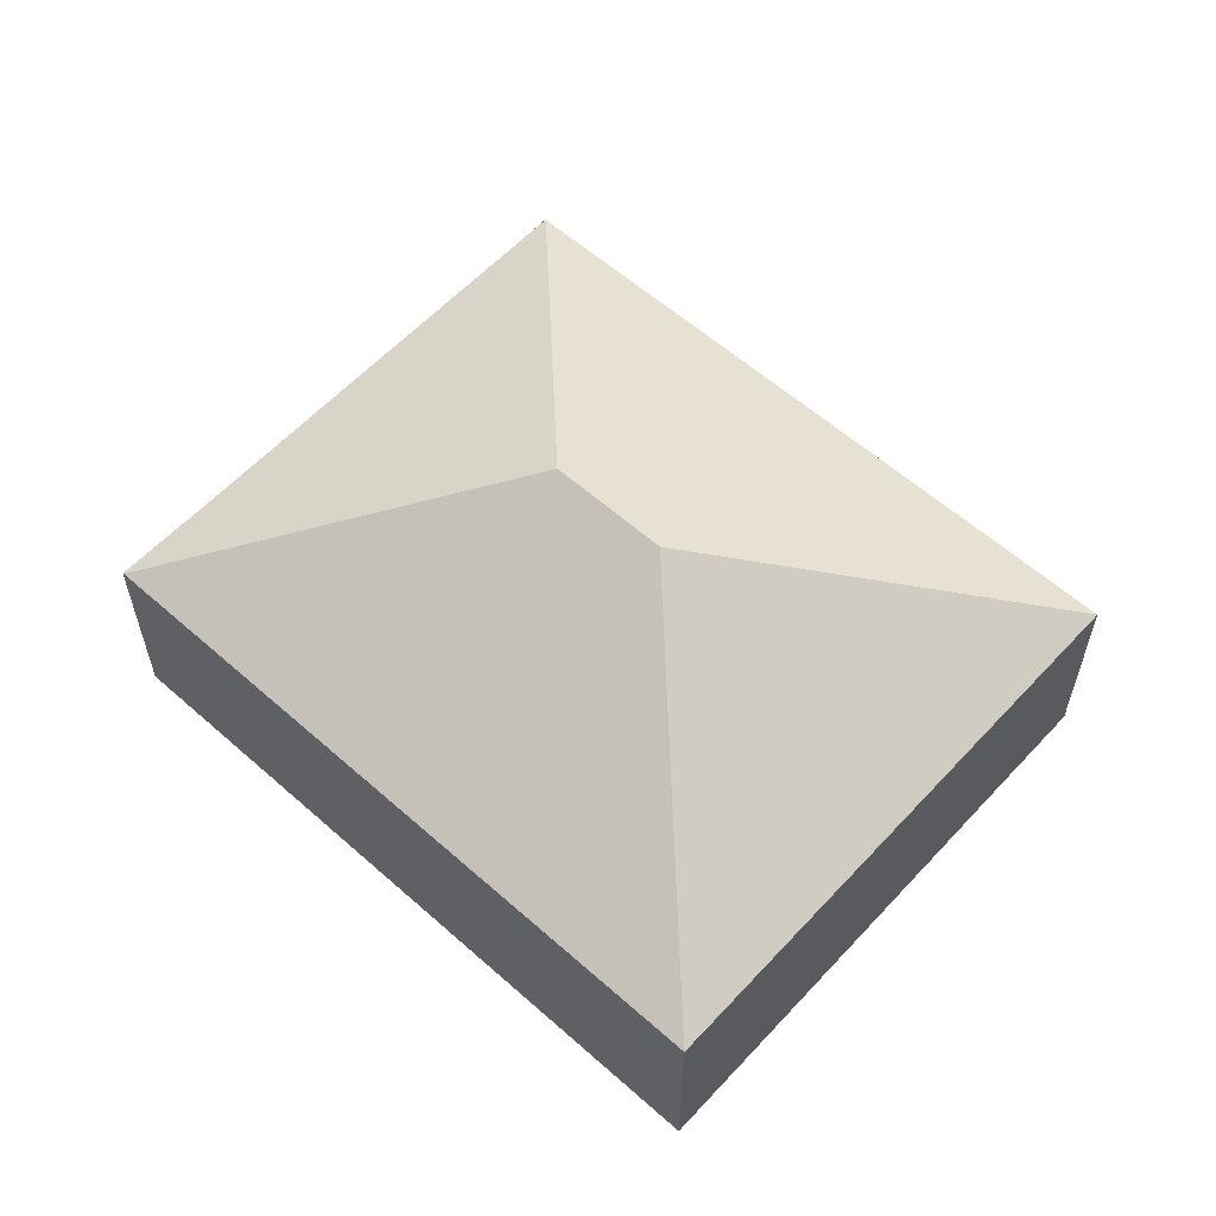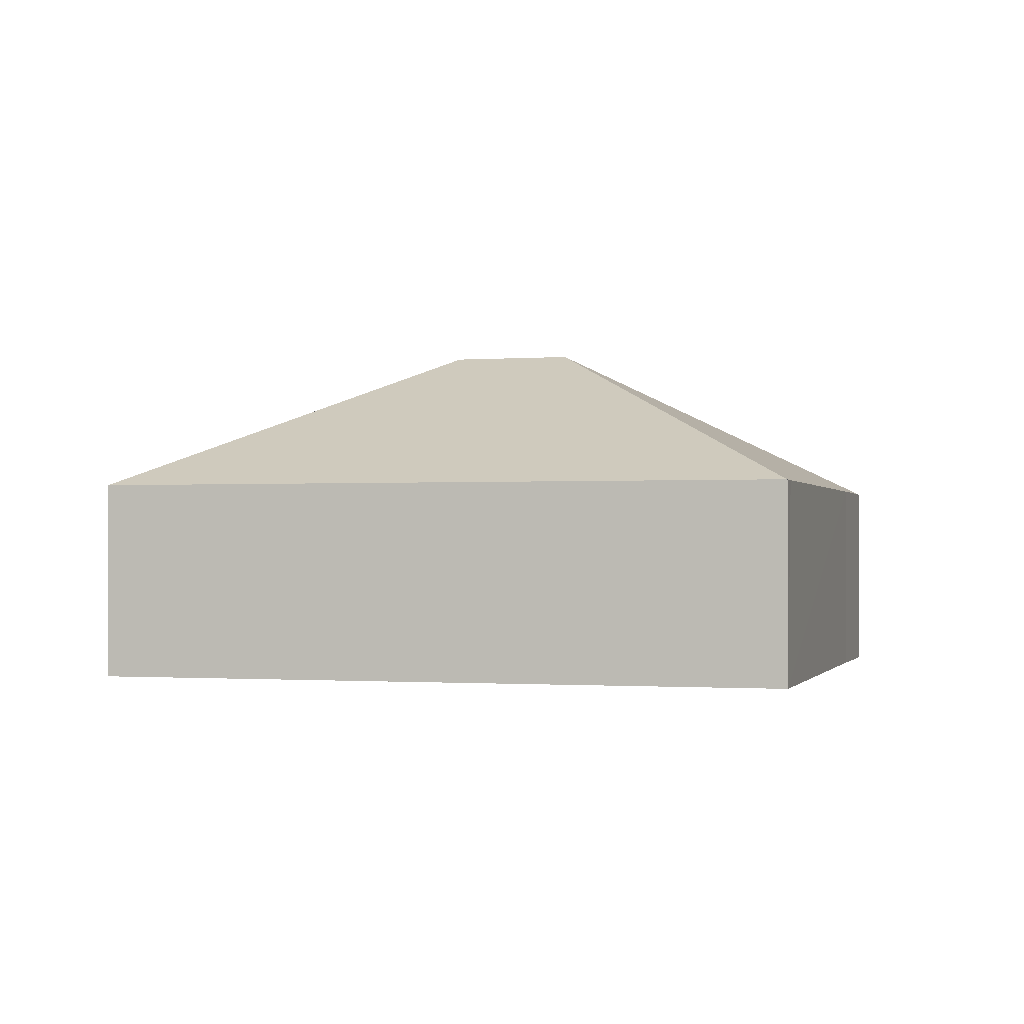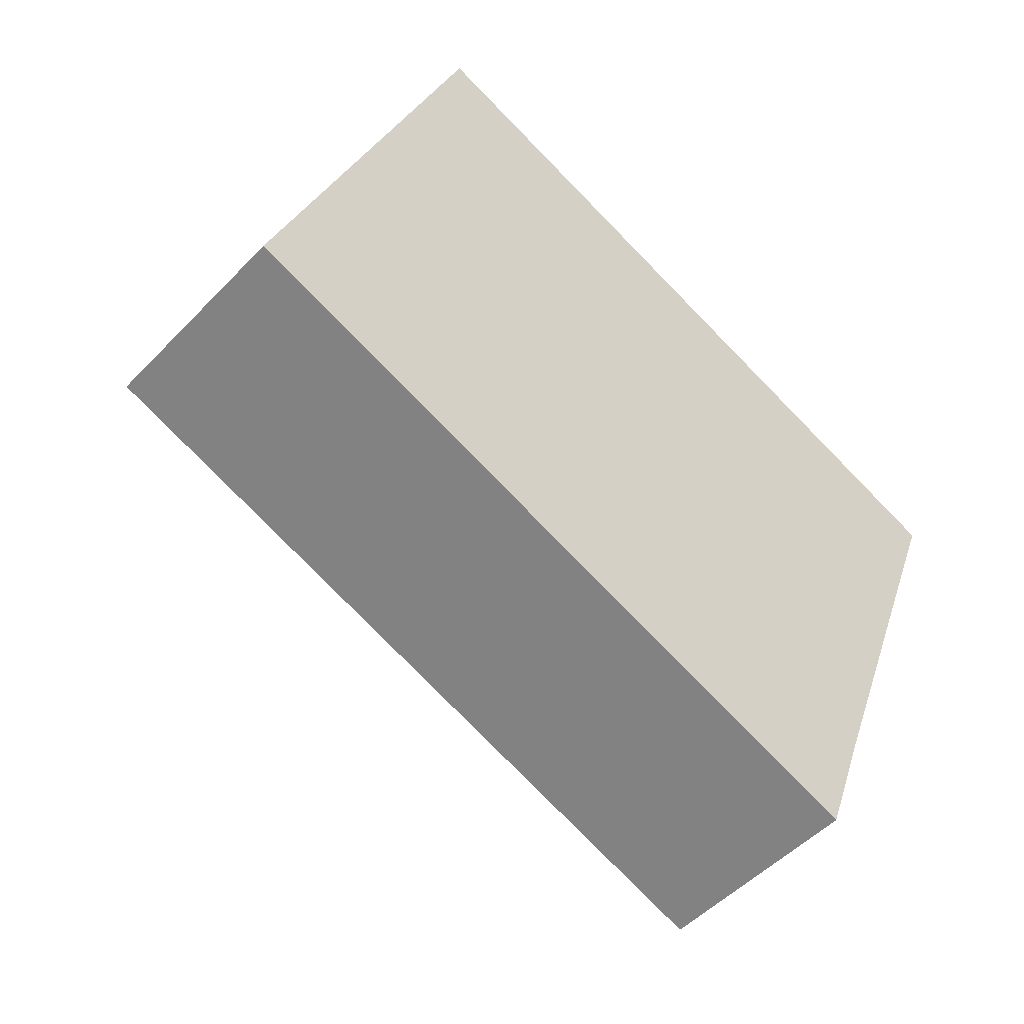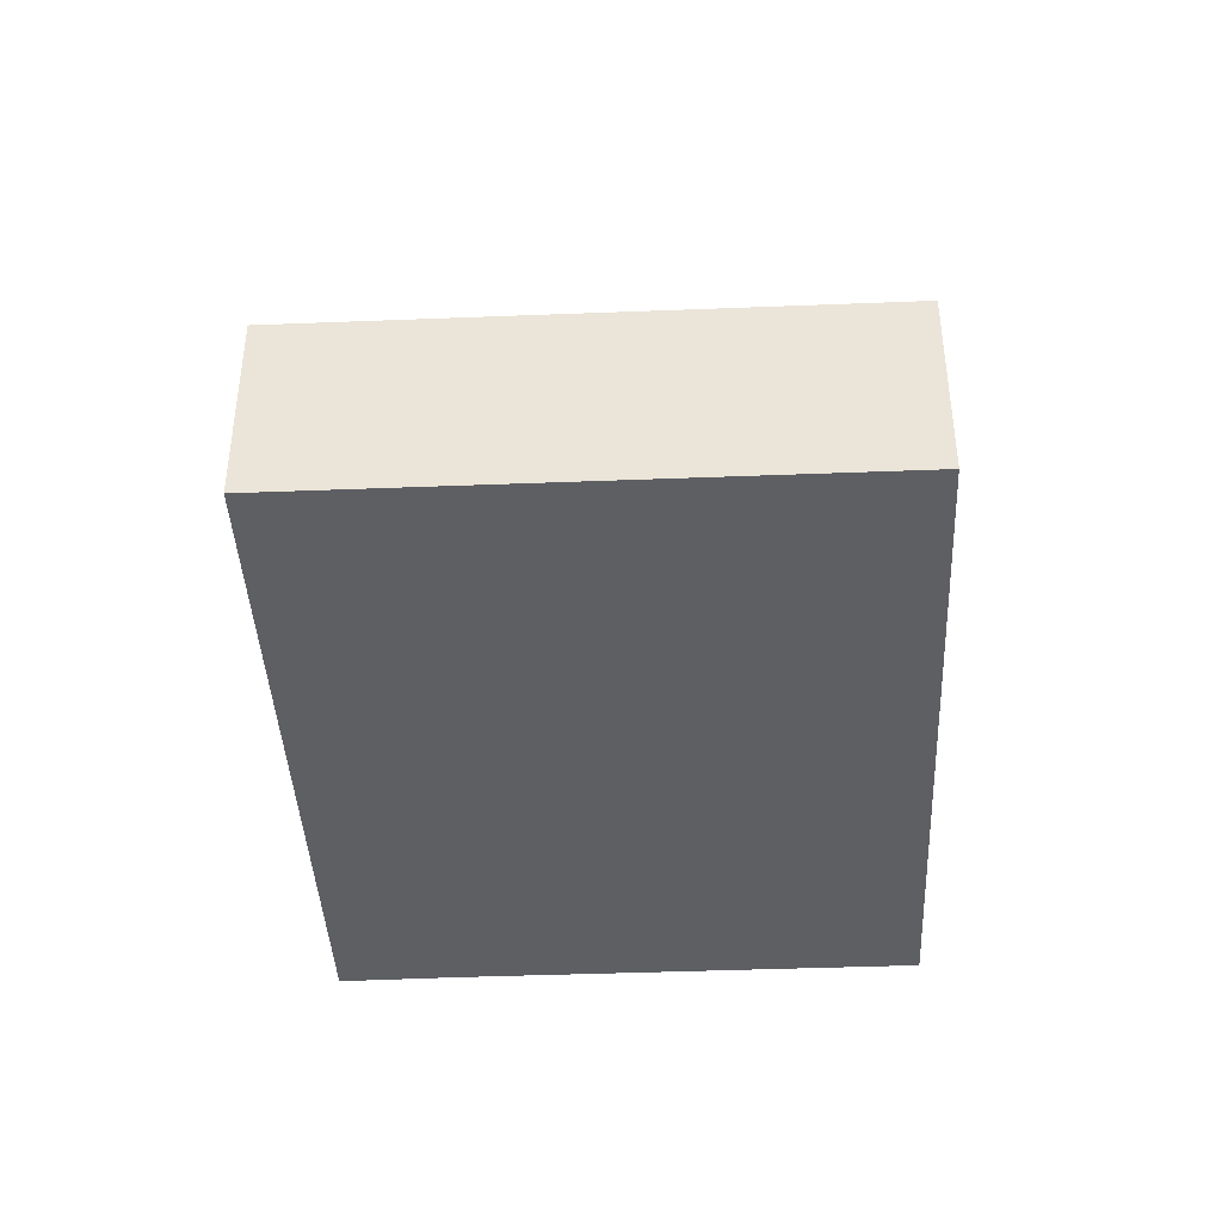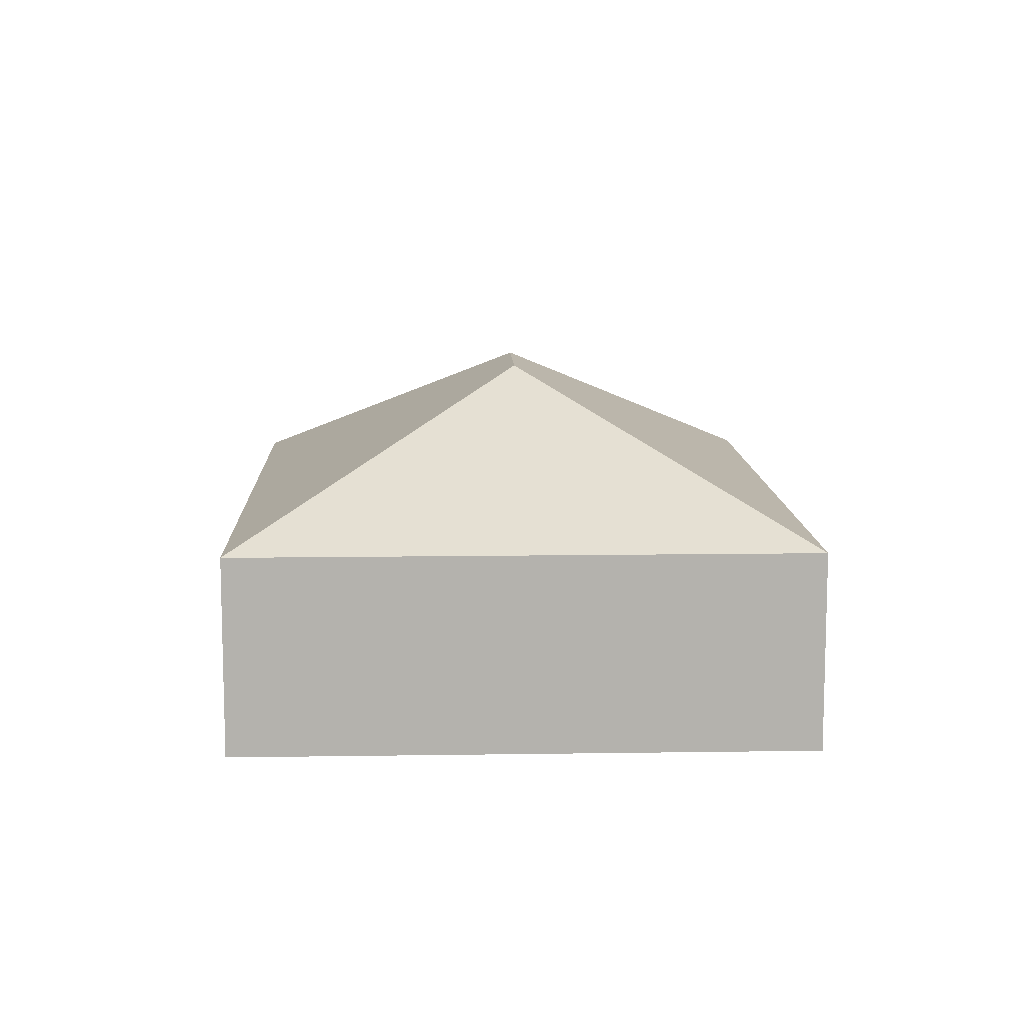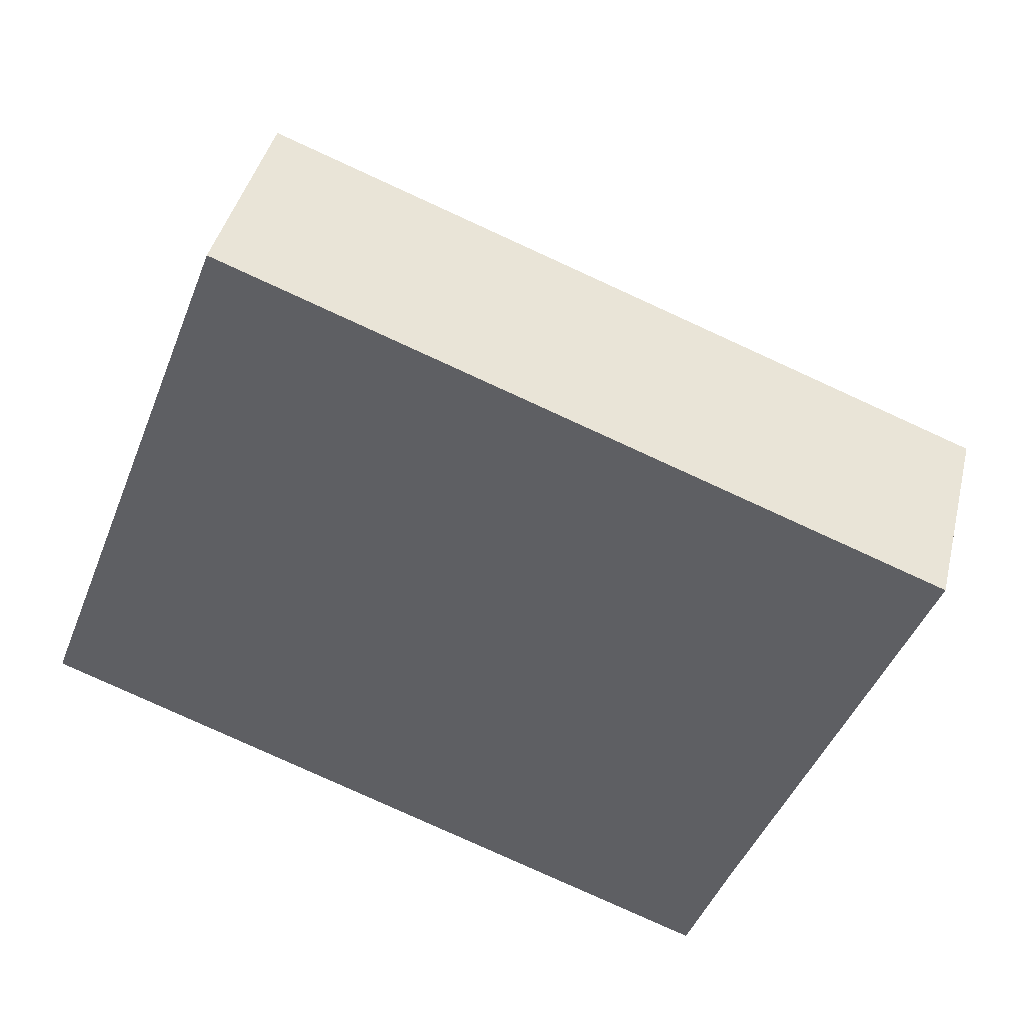
<metadata>
{"format":"obj","ext":"obj","renderer":"f3d","projection":"perspective","resolution":1024,"background":"white","views":[{"elev":58.9,"azim":-117.0,"up":"+Y"},{"elev":-0.9,"azim":36.4,"up":"+Y"},{"elev":-50.1,"azim":-41.5,"up":"+Z"},{"elev":-41.3,"azim":-66.6,"up":"+Y"},{"elev":10.8,"azim":-71.5,"up":"+Y"},{"elev":41.7,"azim":13.5,"up":"+Z"}]}
</metadata>
<code>
v  9.776 6.894 2.523
v  13.97 3.94 -2.793
v  13.16 3.942 -4.949
v  17.1 3.942 5.495
v  17.24 3.947 5.903
v  13.19 3.925 -4.96
v  7.479 6.894 3.386
v  0 3.942 2.414e-16
v  4.098 3.942 10.86
v  0 0 0
v  4.098 -6.652e-16 10.86
v  17.24 -3.615e-16 5.903
v  17.26 3.939 5.898
v  17.26 -3.611e-16 5.898
v  13.97 1.71e-16 -2.793
v  17.1 -3.365e-16 5.495
v  13.19 3.037e-16 -4.96
v  13.16 3.03e-16 -4.949
g defaultobject
f 1 2 3
f 2 1 4
f 4 1 5
f 3 2 6
f 7 3 8
f 3 7 1
f 7 8 9
f 1 9 5
f 9 1 7
f 10 9 8
f 9 10 11
f 9 12 5
f 12 9 11
f 12 13 5
f 13 12 14
f 14 4 13
f 4 14 2
f 2 14 15
f 15 14 16
f 15 6 2
f 6 15 17
f 3 10 8
f 10 3 6
f 10 6 18
f 18 6 17
f 10 12 11
f 12 10 16
f 16 10 15
f 15 10 17
f 17 10 18
f 16 14 12

</code>
